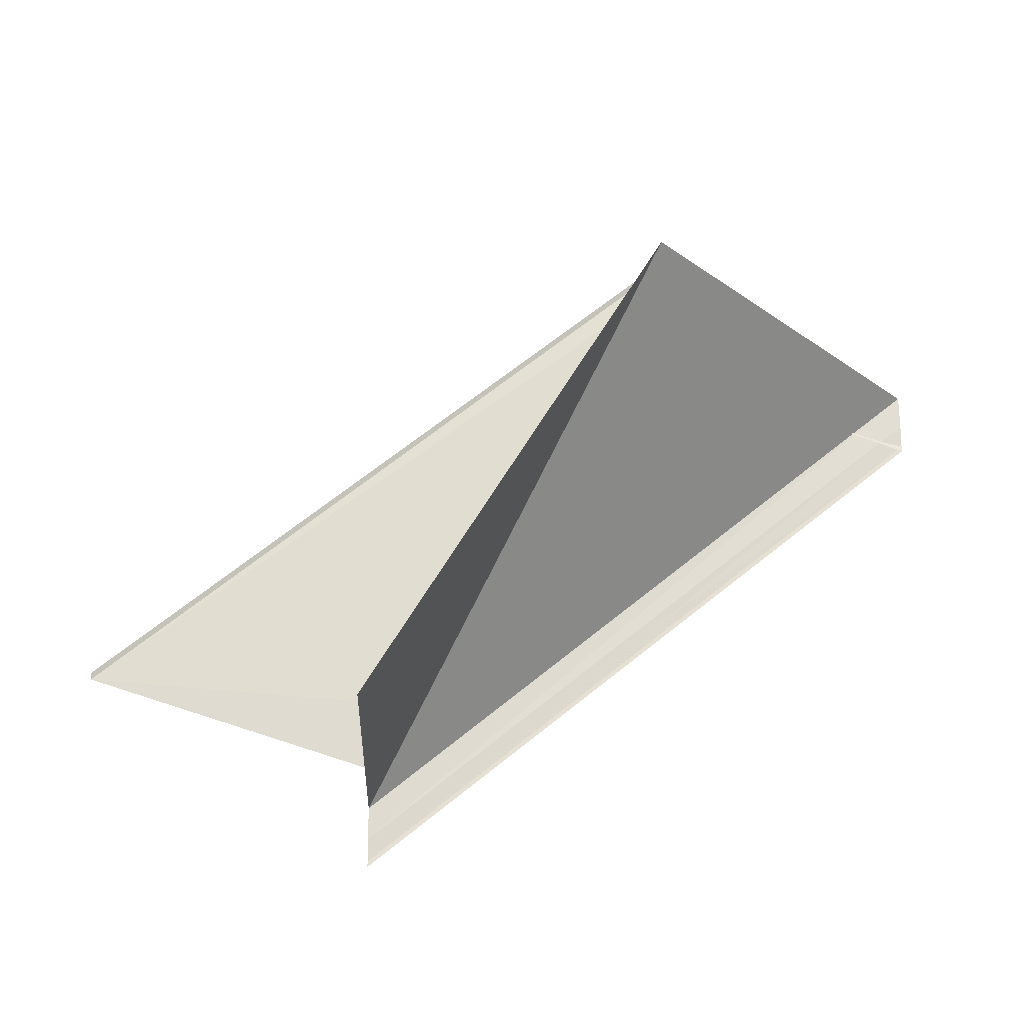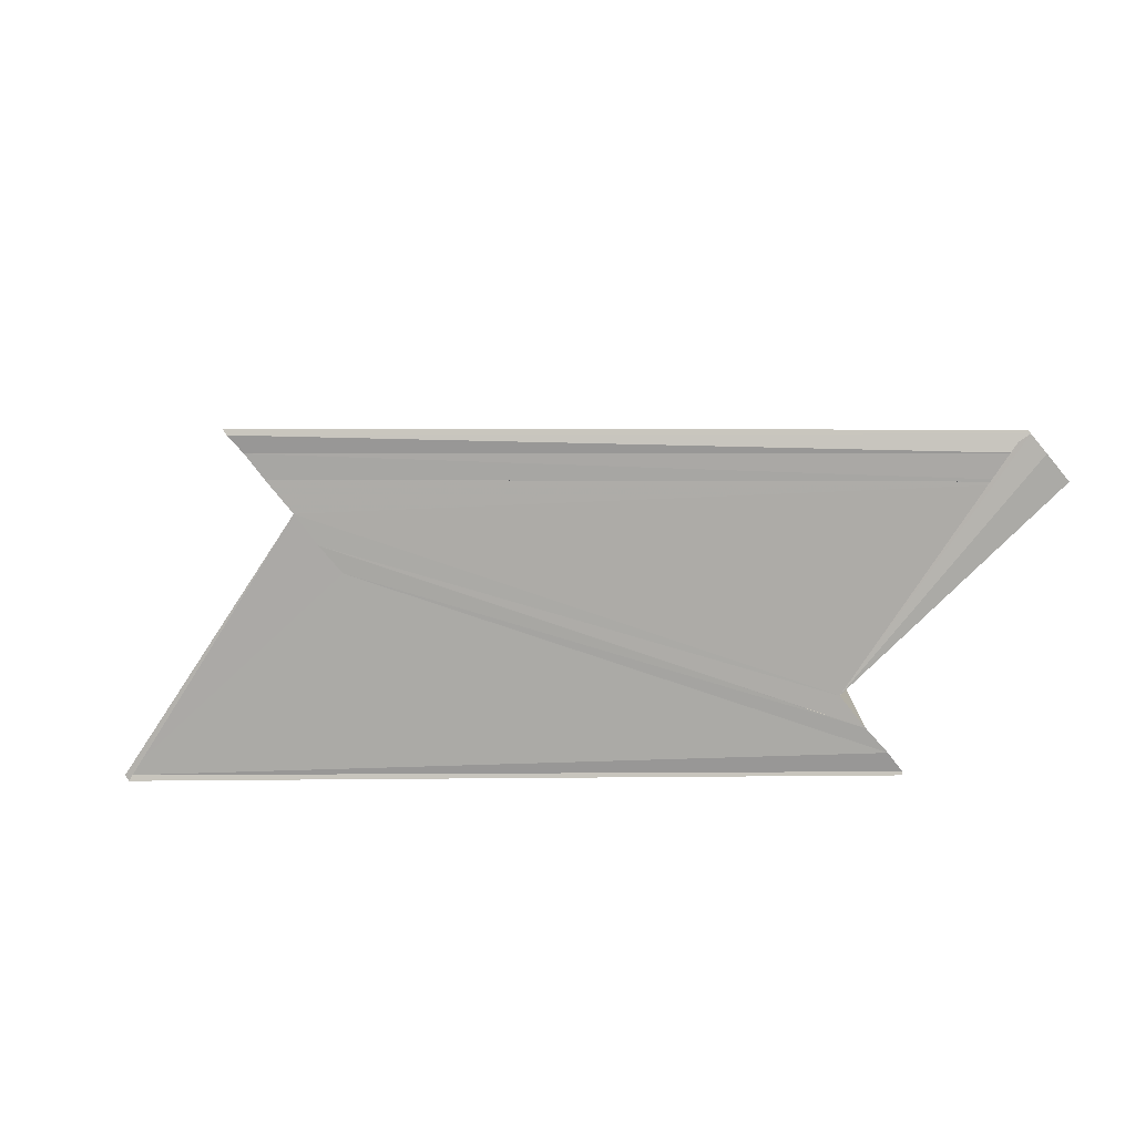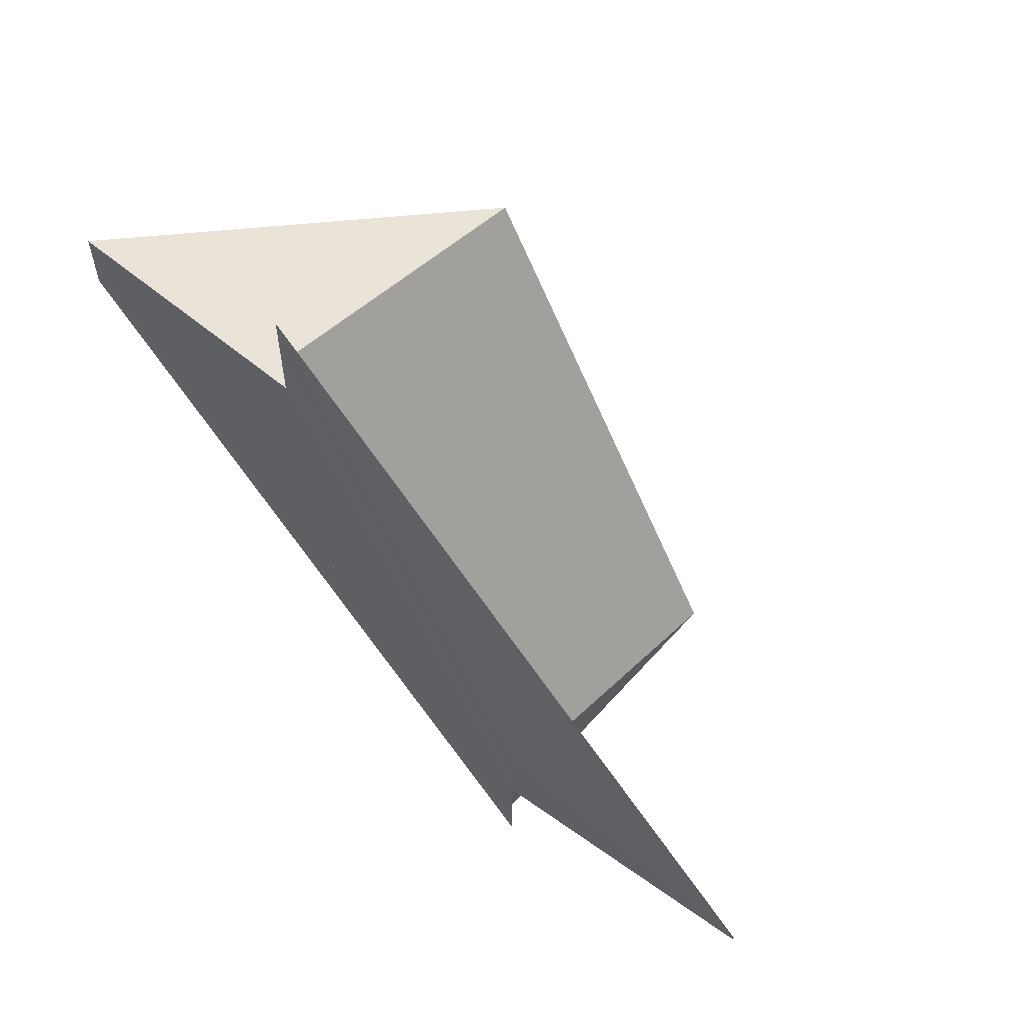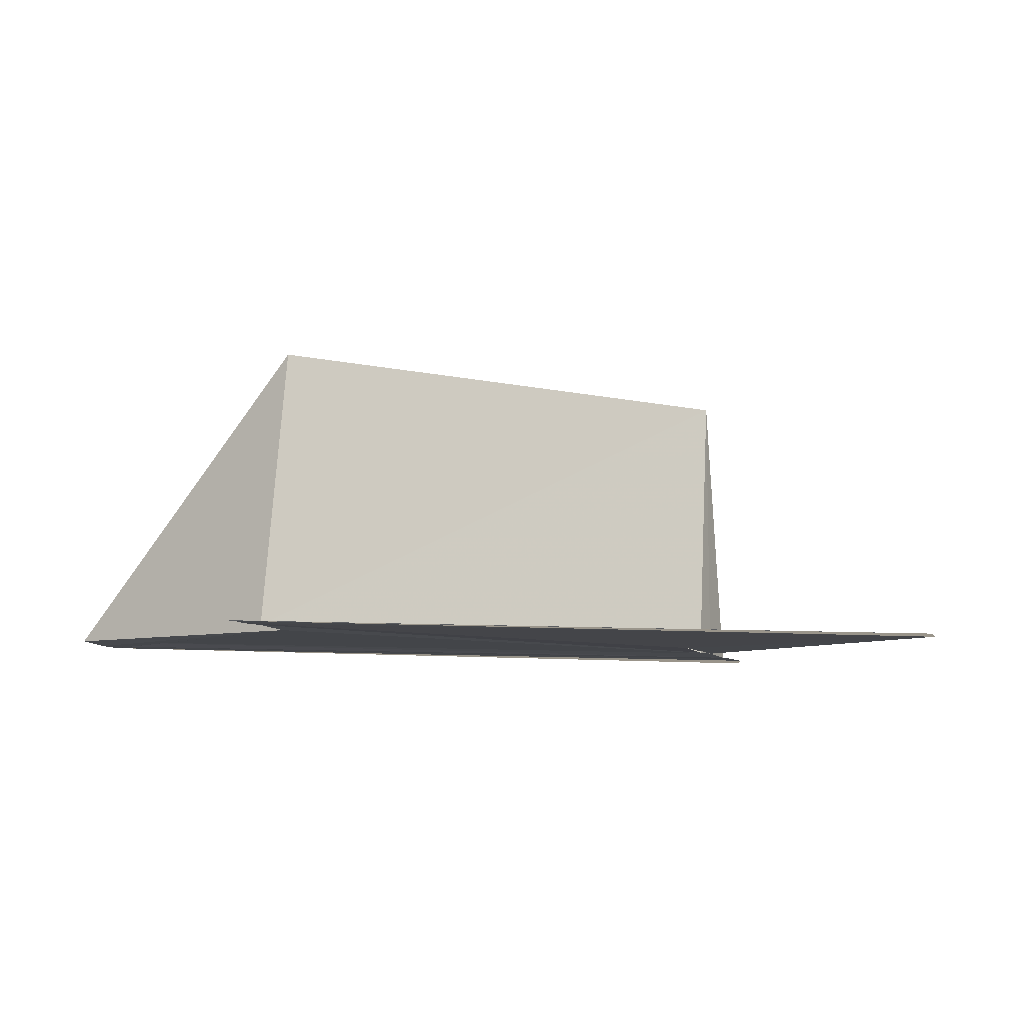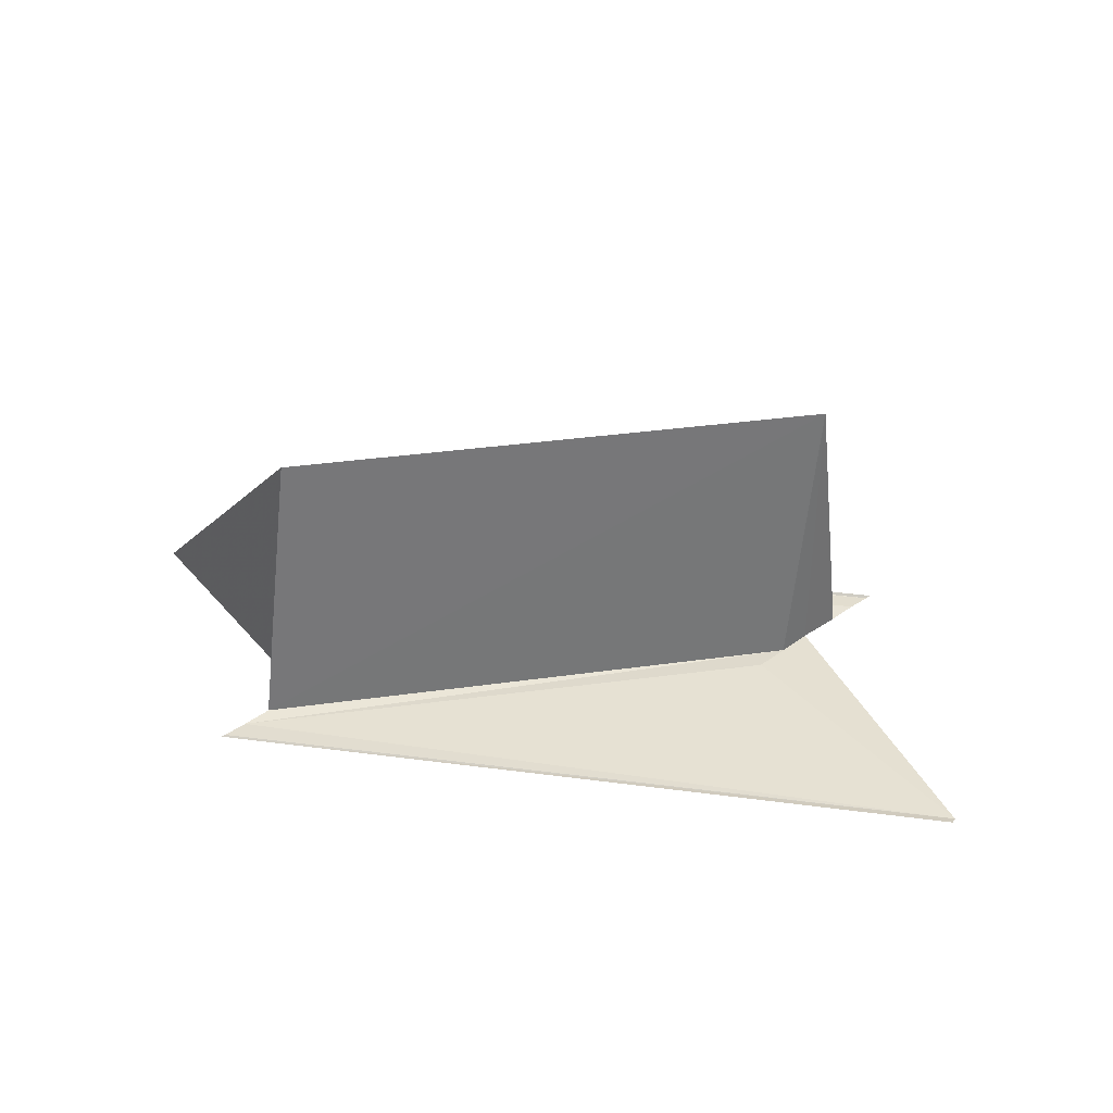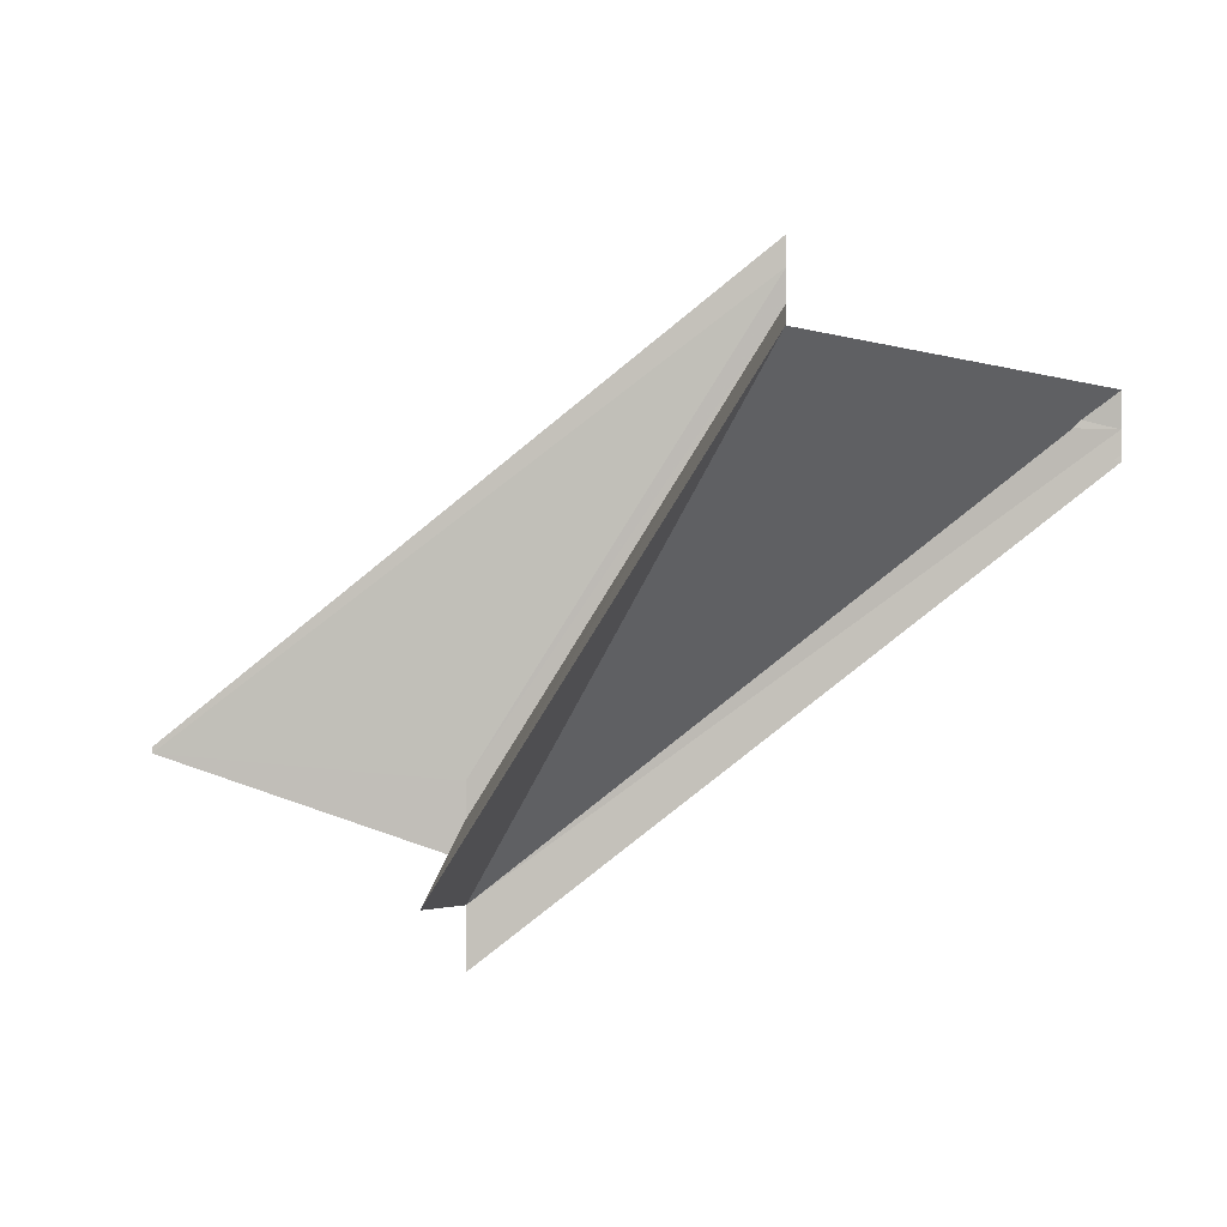
<metadata>
{"format":"obj","ext":"obj","renderer":"f3d","projection":"perspective","resolution":1024,"background":"white","views":[{"elev":-20.2,"azim":178.8,"up":"+Z"},{"elev":-75.6,"azim":-141.3,"up":"+Y"},{"elev":59.3,"azim":43.2,"up":"+Z"},{"elev":-9.6,"azim":26.5,"up":"+Y"},{"elev":37.9,"azim":47.9,"up":"+Y"},{"elev":2.3,"azim":-175.5,"up":"+Z"}]}
</metadata>
<code>
o 5493
v 2243 1879 16.22
v 2243 1879 16.22
v 2243 1879 16.2
v 2243 1879 16.22
v 2243 1879 16.2
v 2243 1879 16.22
v 2243 1879 16.22
v 2243 1879 16.2
v 2243 1879 16.22
v 2243 1879 16.2
v 2243 1879 16.22
v 2243 1879 16.2
v 2243 1879 16.2
v 2243 1879 16.22
v 2243 1879 16.22
v 2243 1879 16.22
v 2243 1879 16.22
v 2243 1879 16.22
v 2243 1879 16.22
v 2243 1879 16.22
v 2243 1879 16.22
v 2243 1879 16.22
v 2243 1879 16.22
v 2243 1879 16.22
v 2243 1879 16.22
v 2243 1879 16.22
v 2243 1879 16.22
v 2243 1879 16.2
v 2243 1879 16.22
v 2243 1879 16.2
v 2243 1879 16.22
v 2243 1879 16.2
v 2243 1879 16.2
v 2243 1879 16.22
v 2243 1879 16.22
v 2243 1879 16.22
v 2243 1879 16.2
v 2243 1879 16.22
v 2243 1879 16.22
v 2243 1879 16.2
v 2243 1879 16.22
v 2243 1879 16.21
v 2243 1879 16.22
v 2243 1879 16.22
v 2243 1879 16.21
v 2243 1879 16.22
v 2243 1879 16.2
v 2243 1879 16.2
v 2243 1879 16.2
v 2243 1879 16.2
v 2243 1879 16.21
v 2243 1879 16.21
v 2243 1879 16.21
v 2243 1879 16.22
v 2243 1879 16.2
v 2243 1879 16.22
v 2243 1879 16.21
v 2243 1879 16.21
v 2243 1879 16.22
v 2243 1879 16.21
v 2243 1879 16.22
v 2243 1879 16.22
v 2243 1879 16.22
v 2243 1879 16.22
v 2243 1879 16.22
v 2243 1879 16.21
v 2243 1879 16.2
v 2243 1879 16.2
v 2243 1879 16.2
v 2243 1879 16.21
v 2243 1879 16.21
f 1 2 3
f 4 2 5
f 4 6 5
f 7 6 8
f 8 9 10
f 5 9 10
f 5 11 12
f 13 11 12
f 14 6 15
f 14 6 16
f 17 18 16
f 14 19 20
f 14 21 22
f 14 23 24
f 14 25 24
f 14 25 26
f 27 23 28
f 27 25 28
f 28 29 30
f 28 31 32
f 33 31 32
f 34 25 33
f 34 35 33
f 33 36 37
f 38 39 40
f 41 39 42
f 41 43 42
f 44 43 45
f 42 46 47
f 48 46 49
f 50 51 45
f 50 52 53
f 42 54 53
f 45 54 53
f 13 48 55
f 55 56 13
f 13 57 58
f 55 59 58
f 60 59 58
f 61 1 55
f 61 62 55
f 63 62 60
f 63 64 60
f 60 65 66
f 67 68 69
f 67 70 71

</code>
